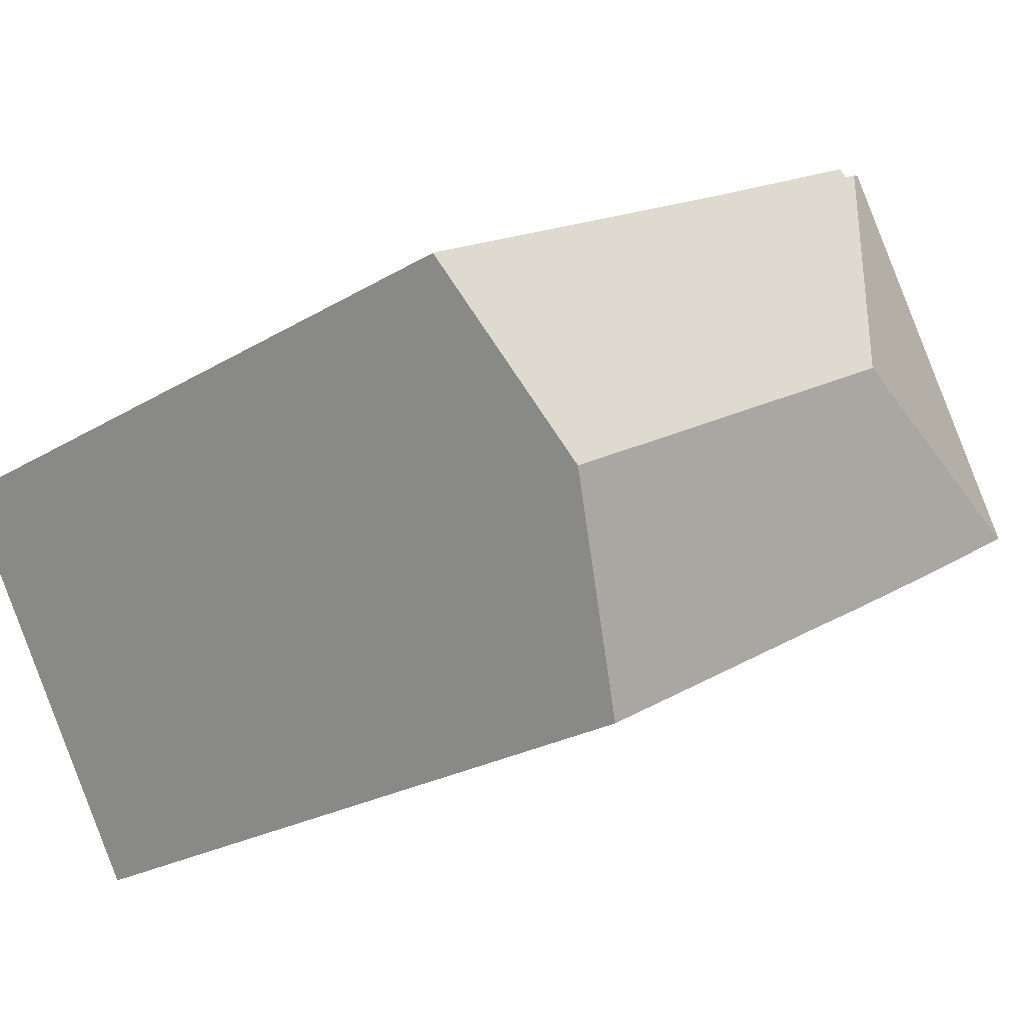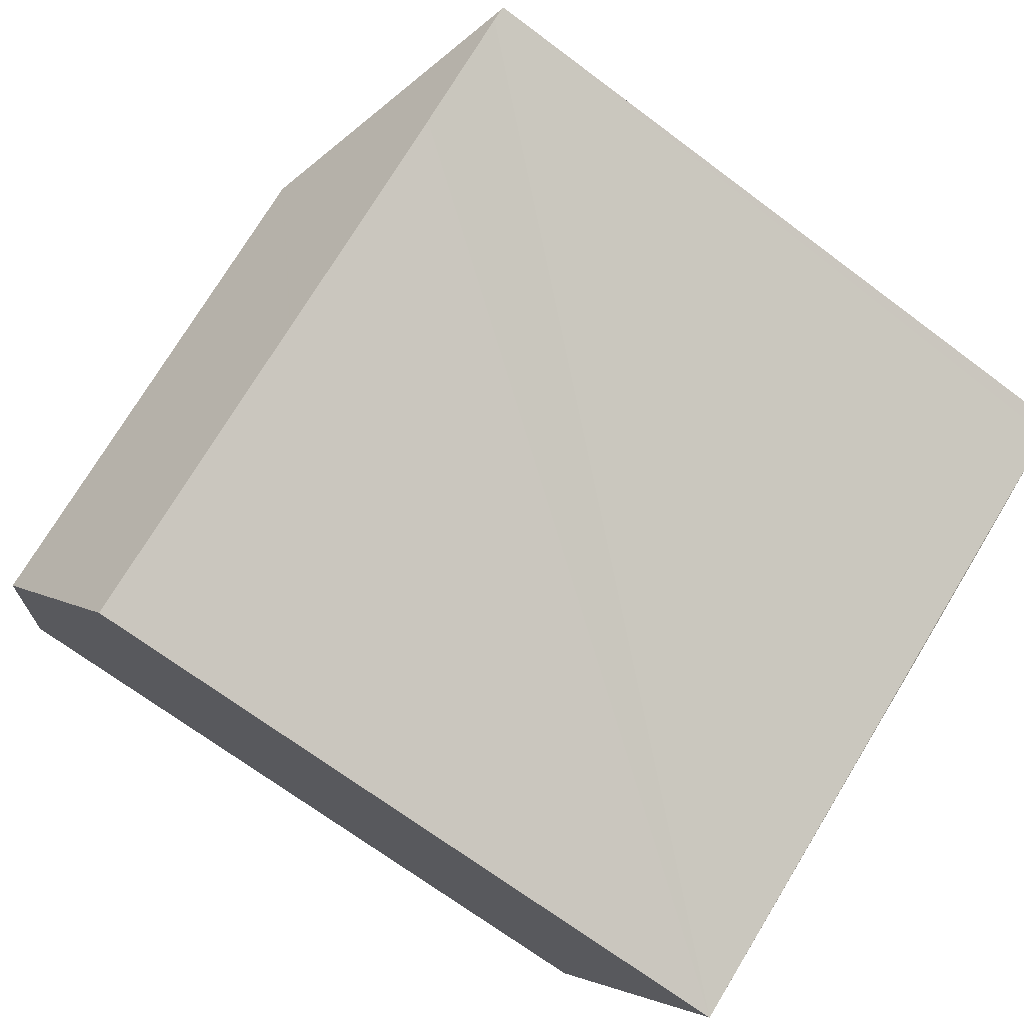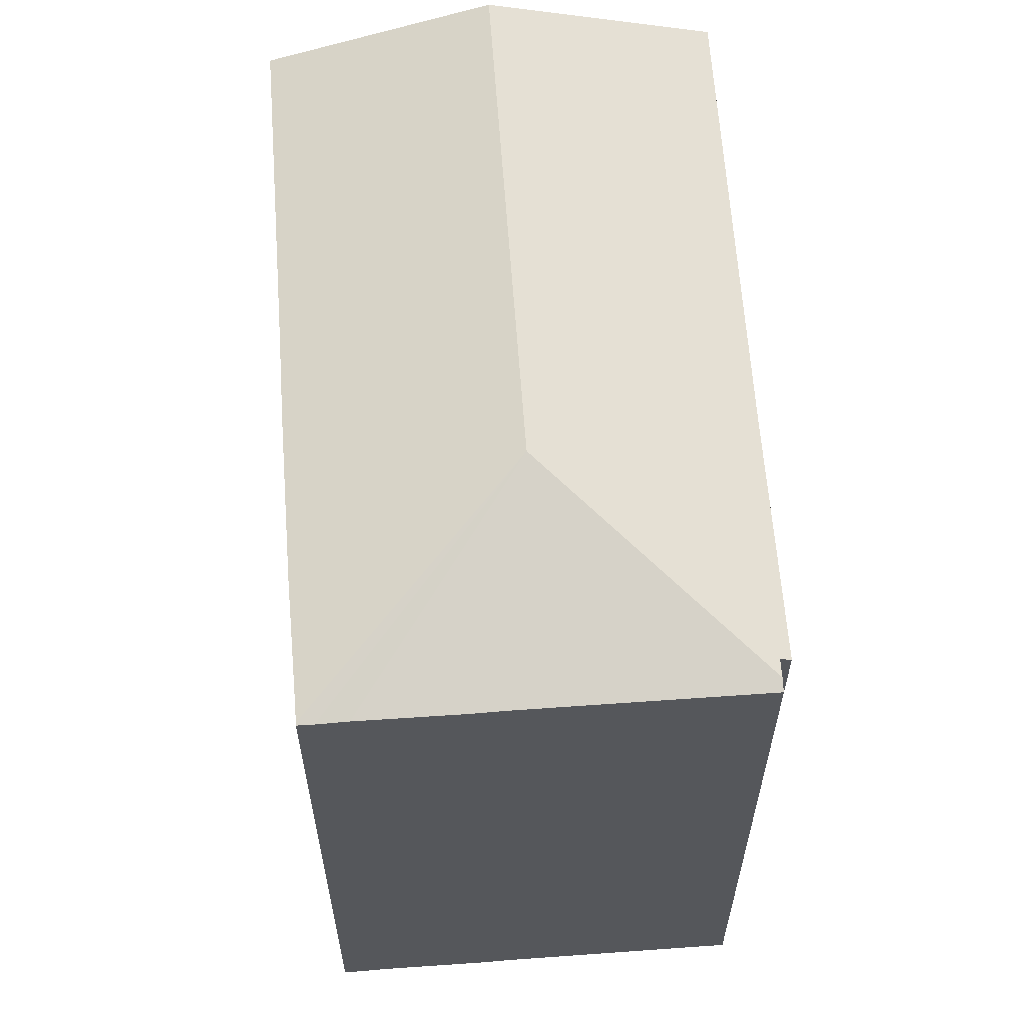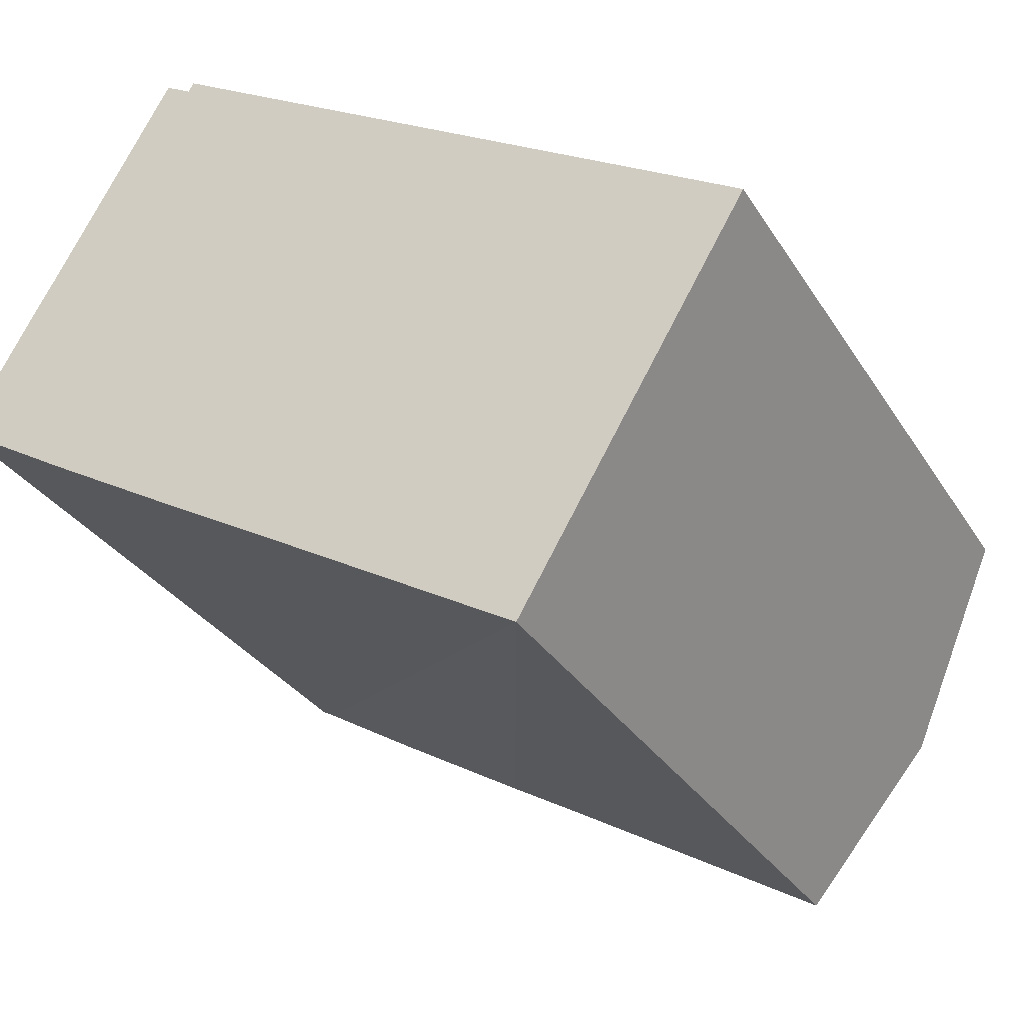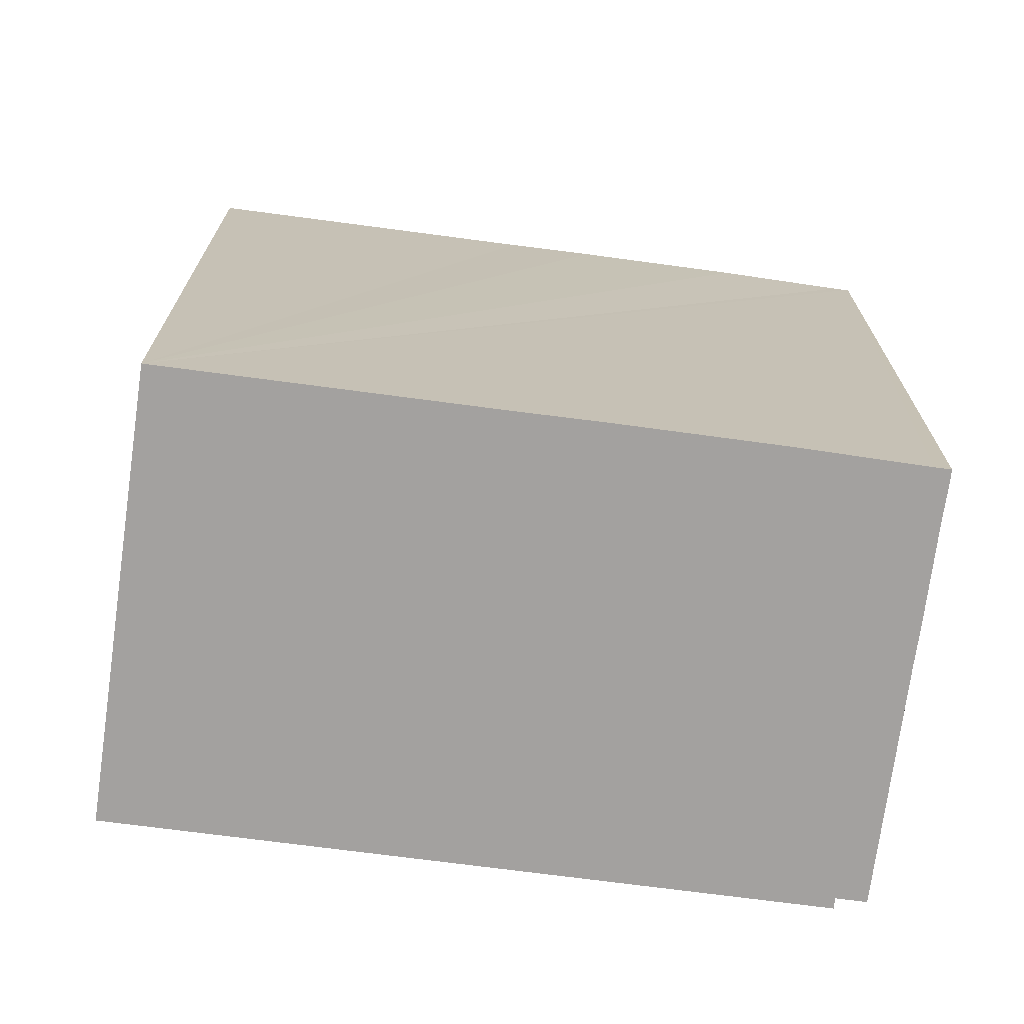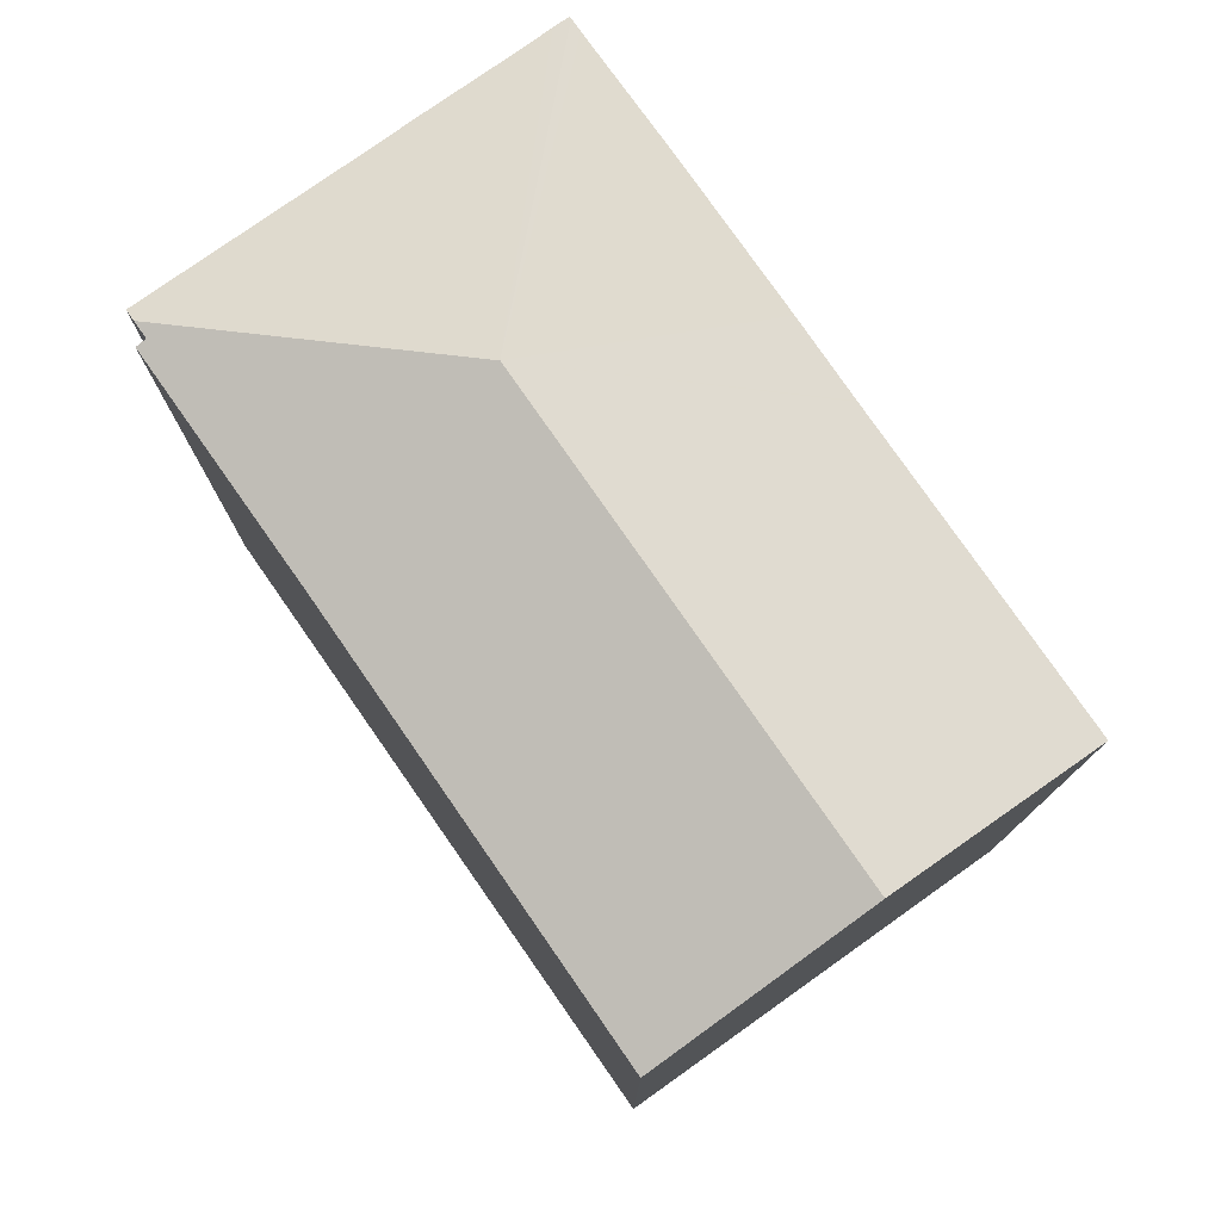
<metadata>
{"format":"obj","ext":"obj","renderer":"f3d","projection":"perspective","resolution":1024,"background":"white","views":[{"elev":-23.8,"azim":135.2,"up":"+Z"},{"elev":-69.4,"azim":-126.9,"up":"+Z"},{"elev":62.6,"azim":-64.1,"up":"+Y"},{"elev":-30.4,"azim":26.4,"up":"+Z"},{"elev":-72.3,"azim":-157.5,"up":"+Y"},{"elev":78.7,"azim":85.1,"up":"+Y"}]}
</metadata>
<code>
v  19.07 22.1 -11.11
v  9.205 24.1 2.367
v  22.5 24.1 -5.302
v  10.39 22.1 -6.084
v  10.35 22.1 -6.064
v  8.102 22.1 -4.781
v  3.769 22.11 -2.254
v  0.426 22.13 -0.245
v  0.062 22.13 -0.036
v  0 22.11 1.354e-15
v  0.124 22.1 0.218
v  0.242 22.1 0.427
v  0.734 22.11 1.239
v  0.854 22.11 1.449
v  2.855 22.1 4.889
v  6.575 22.08 11.31
v  6.906 22.19 11.12
v  2.348 22.09 4.047
v  7.373 22.19 10.85
v  7.537 22.09 11.13
v  14 22.11 7.351
v  25.93 22.09 0.516
v  7.373 -6.641e-16 10.85
v  6.575 -6.924e-16 11.31
v  6.906 -6.806e-16 11.12
v  7.537 -6.815e-16 11.13
v  25.93 -3.16e-17 0.516
v  14 -4.501e-16 7.351
v  2.855 -2.994e-16 4.889
v  2.348 -2.478e-16 4.047
v  0 0 0
v  0.242 -2.615e-17 0.427
v  0.124 -1.335e-17 0.218
v  0.734 -7.587e-17 1.239
v  0.854 -8.873e-17 1.449
v  19.07 6.801e-16 -11.11
v  22.5 3.247e-16 -5.302
v  0.426 1.5e-17 -0.245
v  10.39 3.725e-16 -6.084
v  10.35 3.713e-16 -6.064
v  8.102 2.928e-16 -4.781
v  3.769 1.38e-16 -2.254
v  0.062 2.204e-18 -0.036
g defaultobject
f 1 2 3
f 2 1 4
f 2 4 5
f 2 5 6
f 2 6 7
f 2 7 8
f 2 8 9
f 10 11 9
f 2 9 11
f 12 2 11
f 13 2 12
f 14 2 13
f 15 2 14
f 16 2 15
f 17 2 16
f 15 14 18
f 19 2 17
f 2 19 20
f 2 20 21
f 2 21 3
f 3 21 22
f 16 19 17
f 19 16 23
f 23 16 24
f 23 24 25
f 26 21 20
f 21 26 22
f 22 26 27
f 27 26 28
f 23 20 19
f 20 23 26
f 15 24 16
f 24 15 18
f 24 18 29
f 29 18 30
f 31 11 10
f 11 31 12
f 12 31 32
f 32 31 33
f 12 34 13
f 34 12 32
f 34 14 13
f 14 34 18
f 18 34 30
f 30 34 35
f 27 3 22
f 3 27 1
f 1 27 36
f 36 27 37
f 36 4 1
f 4 36 5
f 5 36 6
f 6 36 7
f 7 36 8
f 8 36 9
f 9 36 10
f 10 36 38
f 10 38 31
f 38 36 39
f 38 39 40
f 38 40 41
f 38 41 42
f 31 38 43
f 43 33 31
f 33 43 38
f 33 38 32
f 32 38 34
f 34 38 35
f 35 38 42
f 35 42 30
f 30 42 29
f 29 42 24
f 24 42 25
f 25 42 23
f 23 42 41
f 23 41 26
f 26 41 28
f 28 41 40
f 28 40 39
f 28 39 36
f 28 36 27
f 27 36 37

</code>
